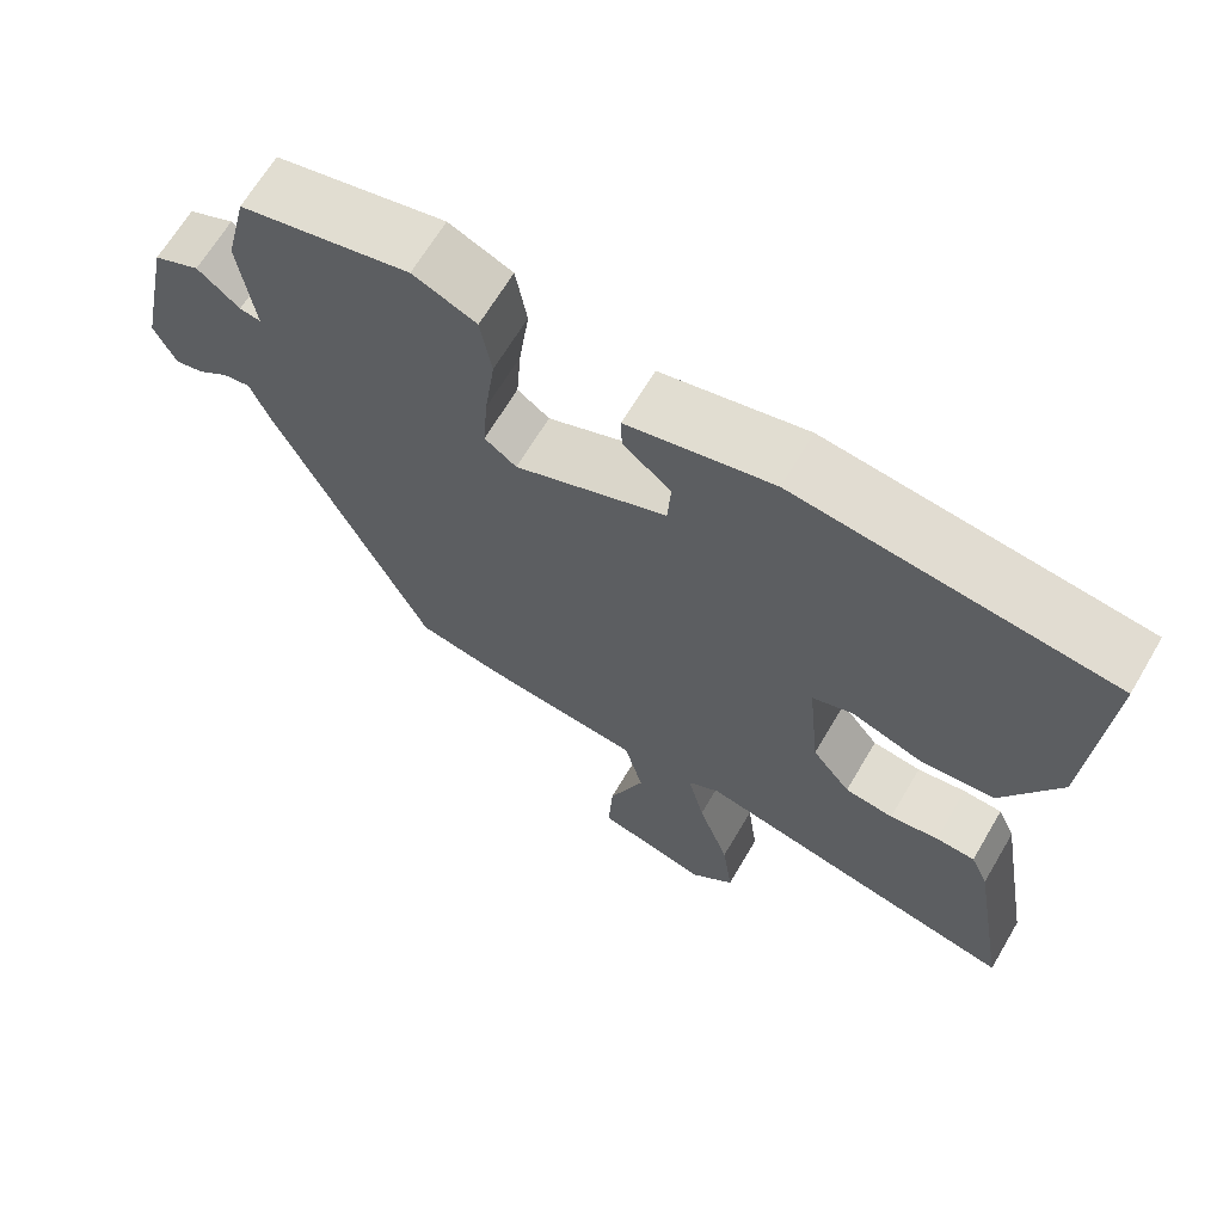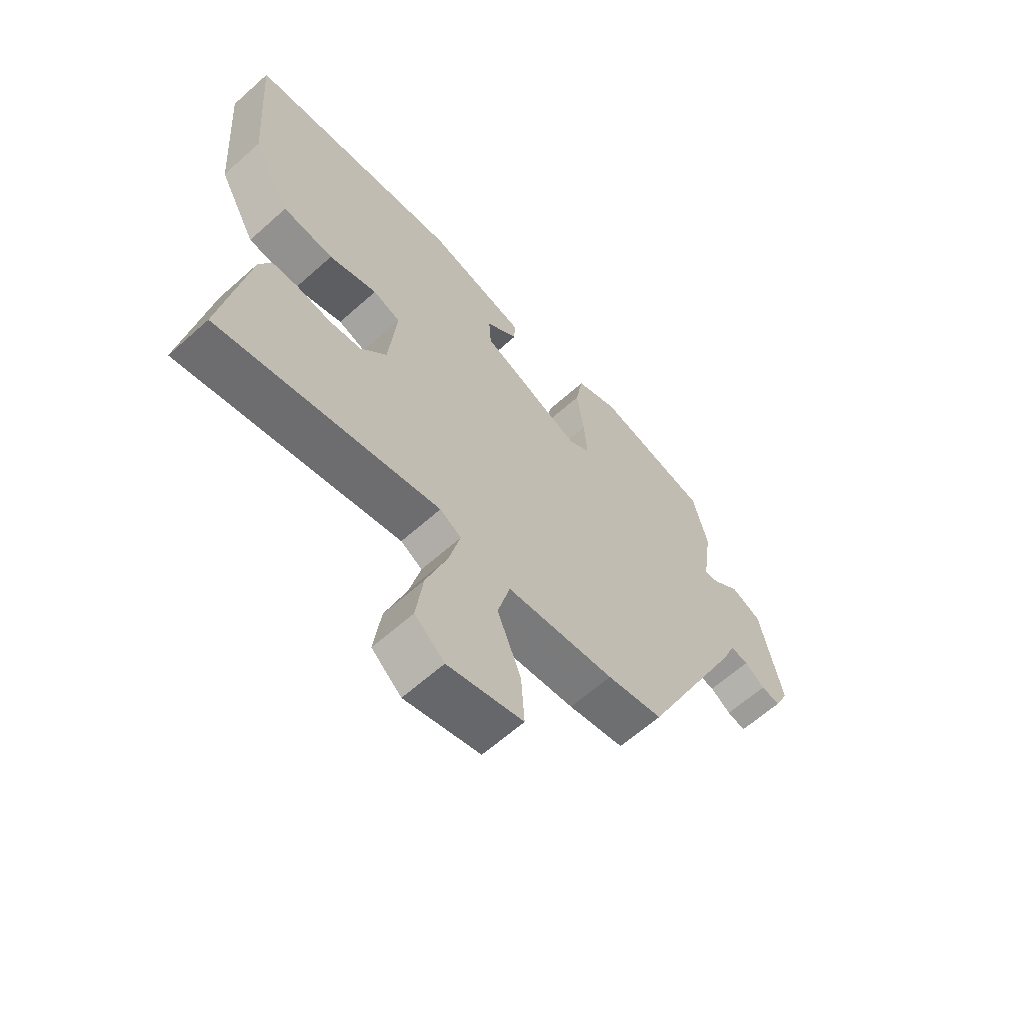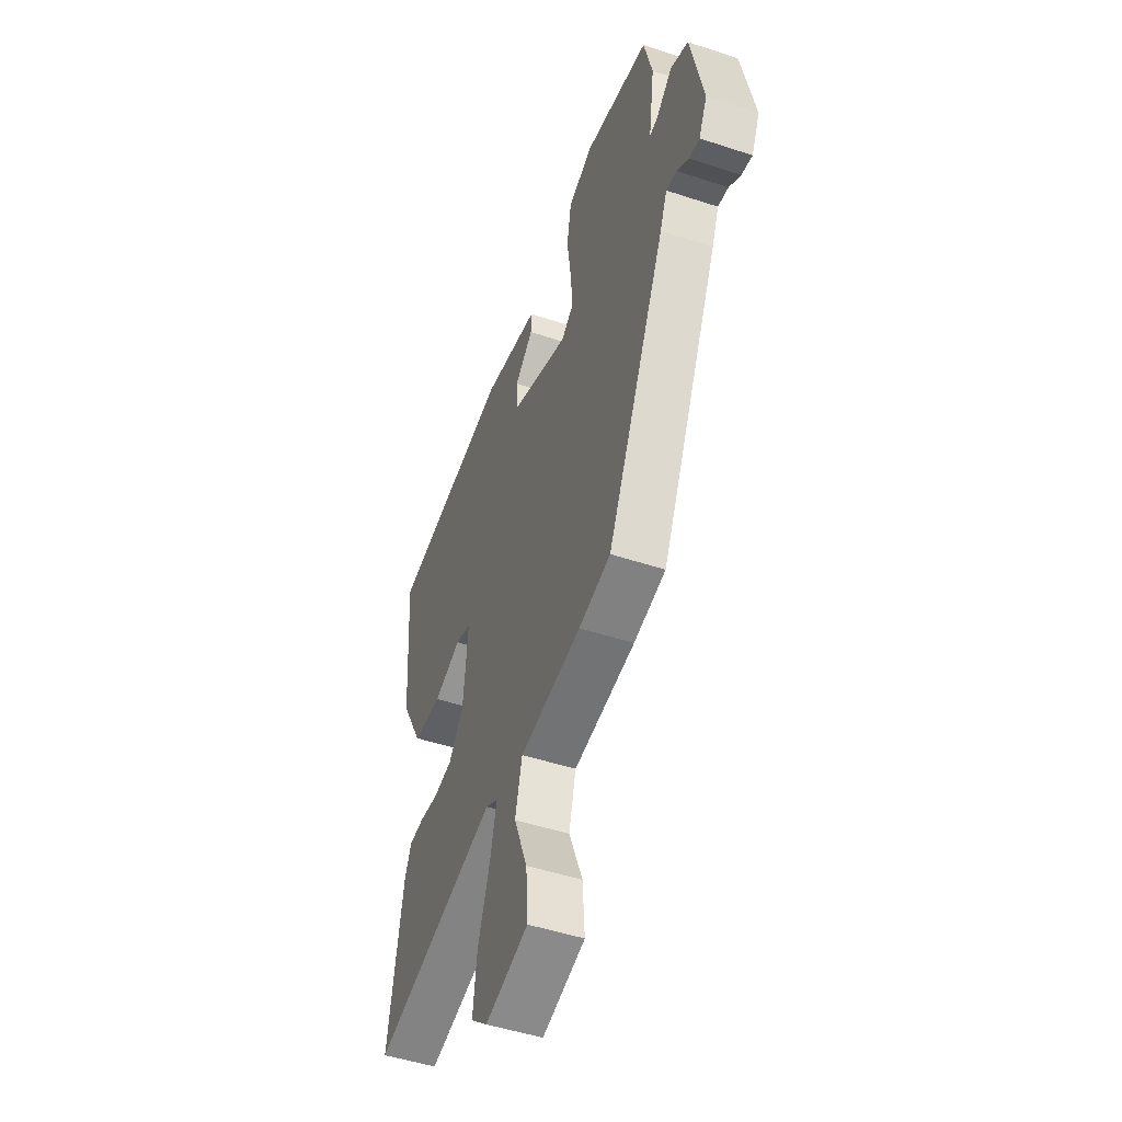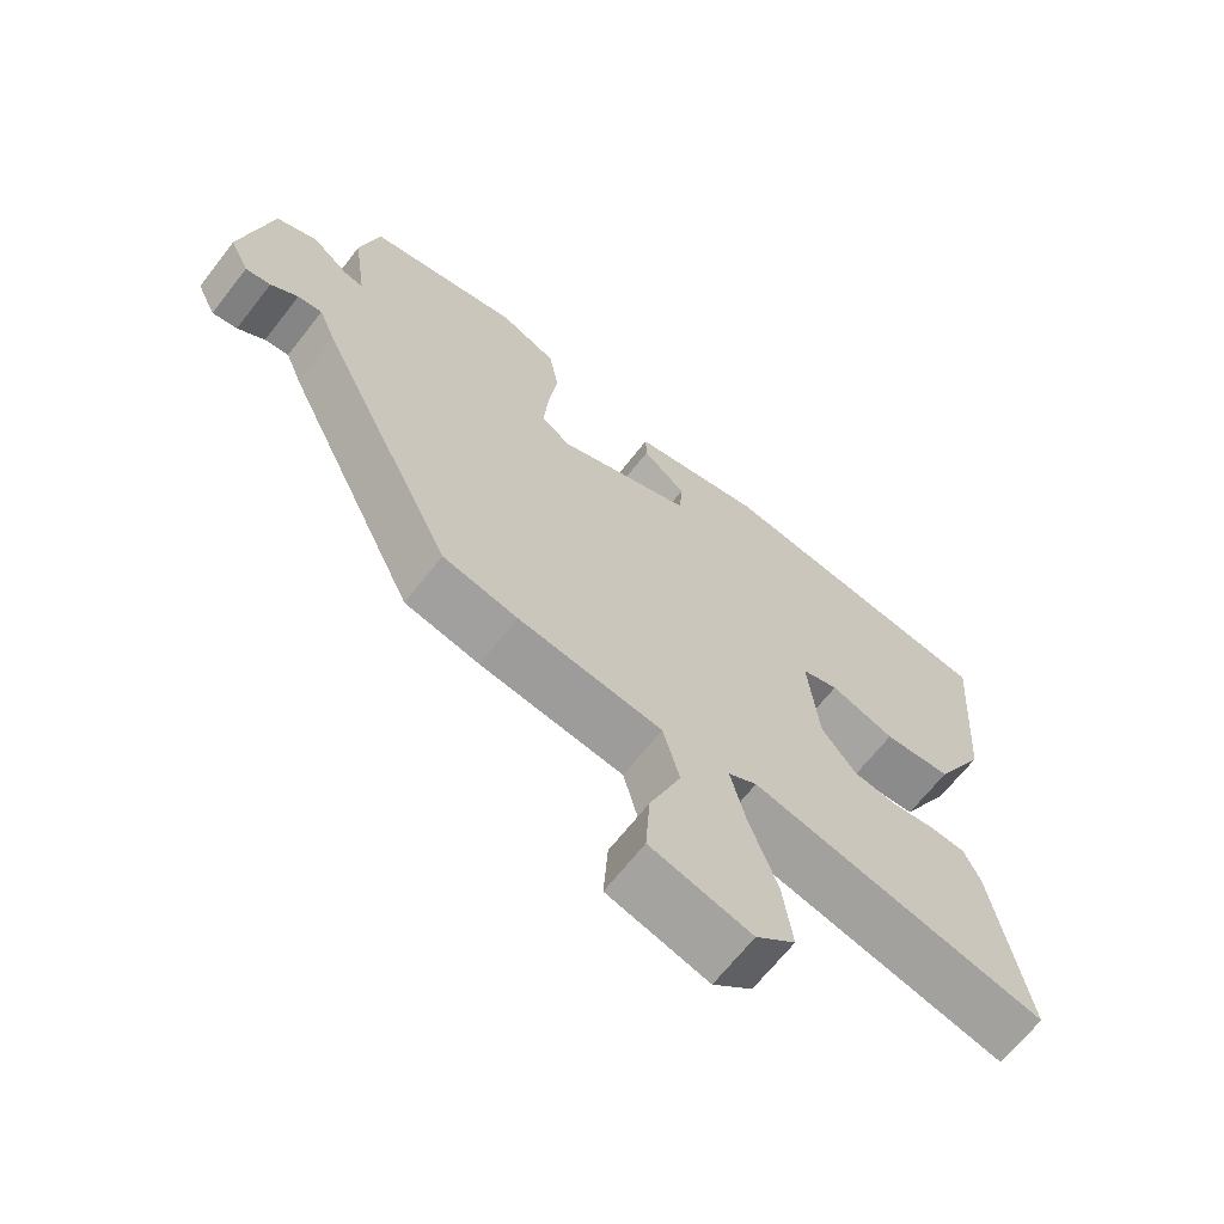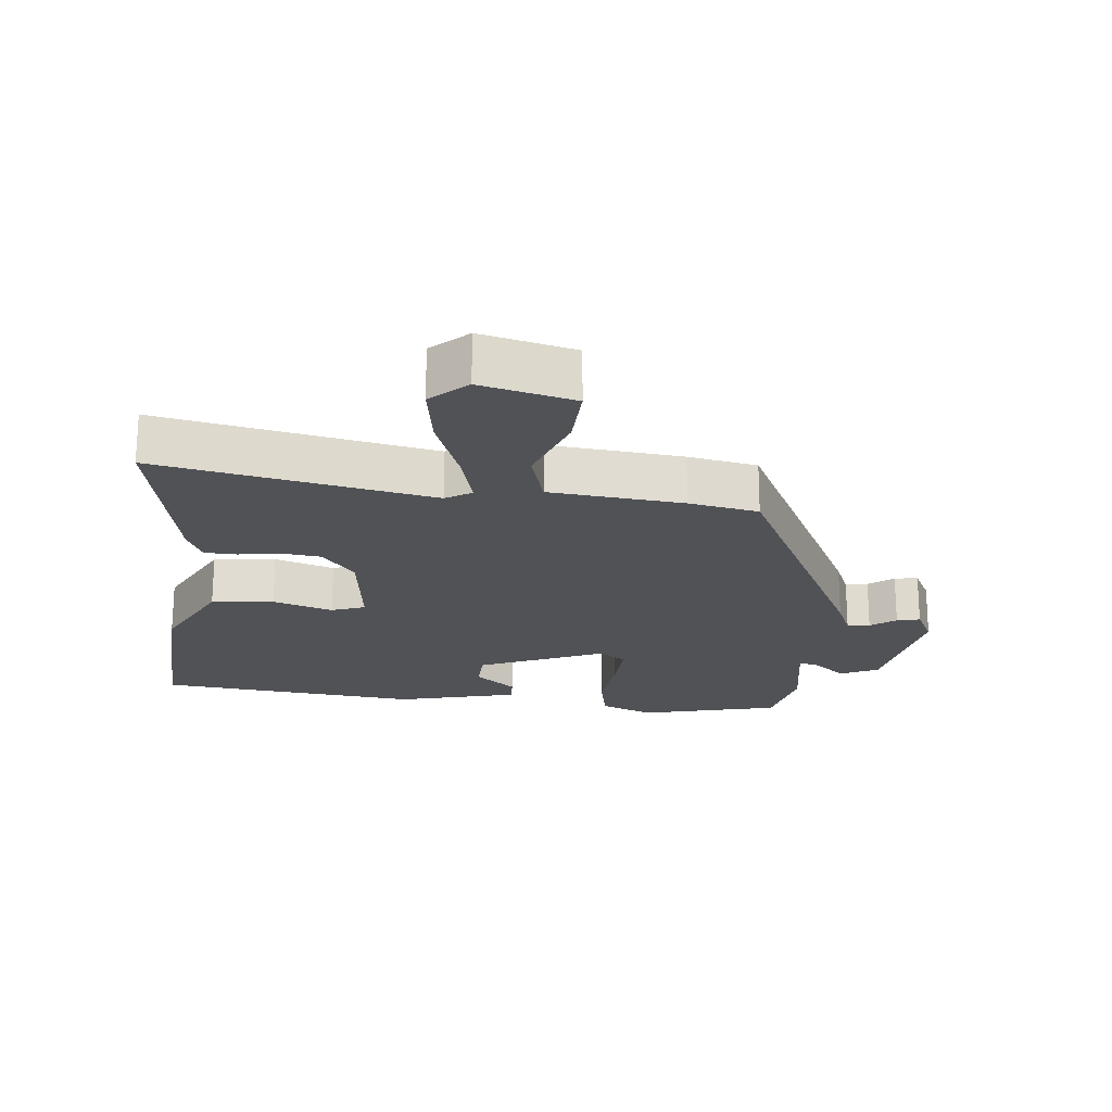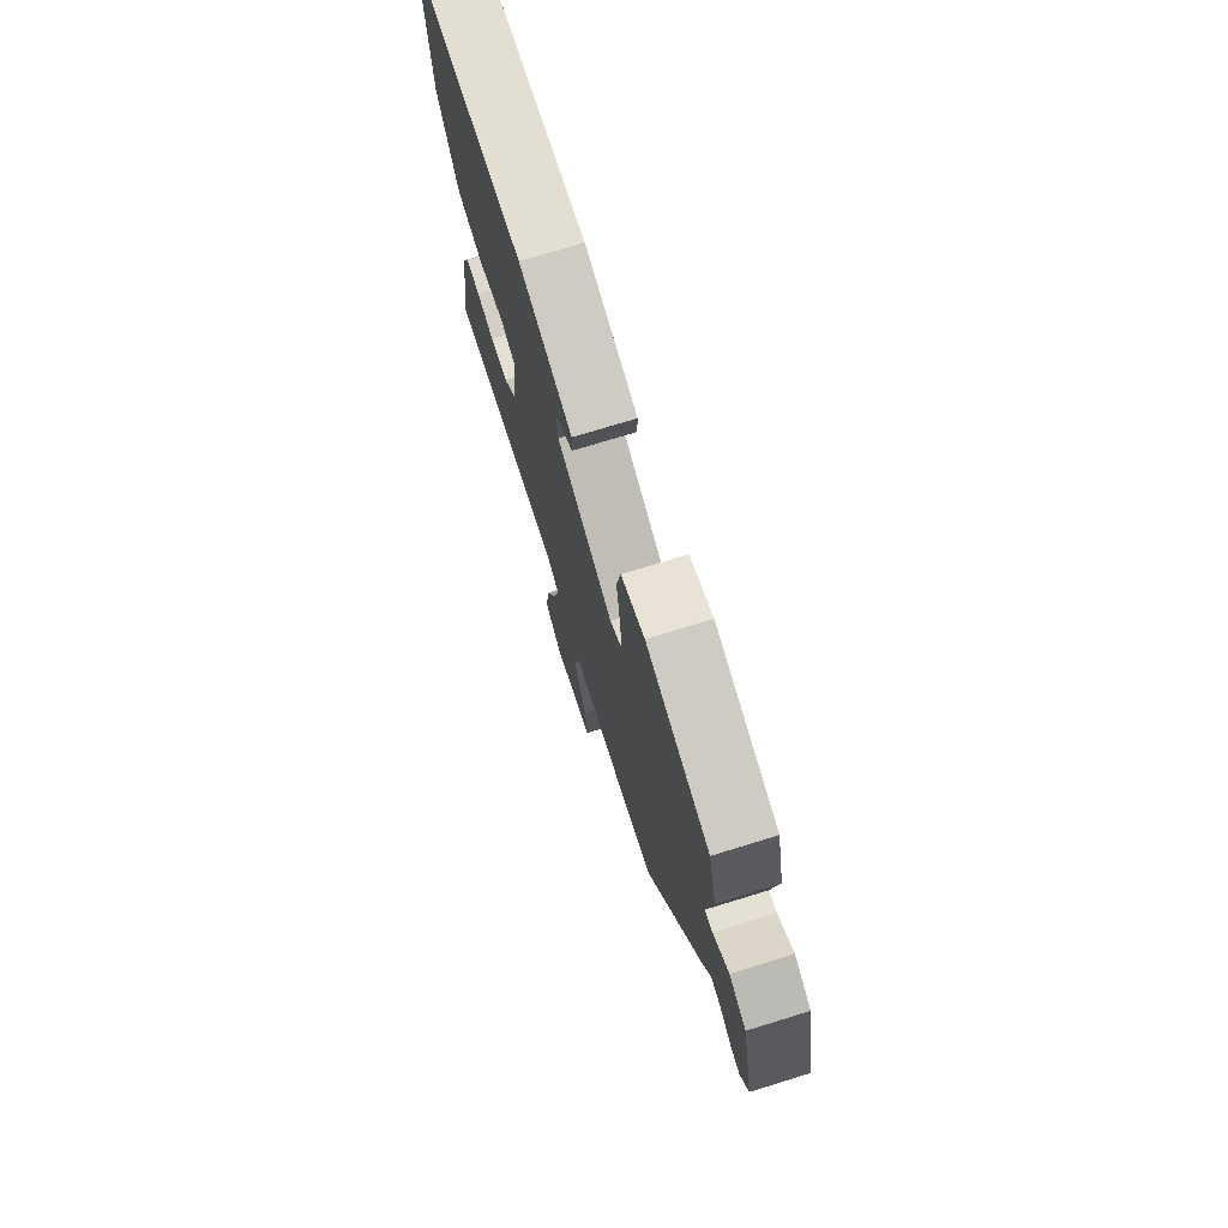
<metadata>
{"format":"obj","ext":"obj","renderer":"f3d","projection":"perspective","resolution":1024,"background":"white","views":[{"elev":66.1,"azim":30.5,"up":"+Z"},{"elev":-63.0,"azim":132.1,"up":"+Z"},{"elev":-48.9,"azim":-110.2,"up":"+Z"},{"elev":-66.6,"azim":-38.0,"up":"+Z"},{"elev":-21.1,"azim":175.5,"up":"+Y"},{"elev":74.0,"azim":-107.1,"up":"+Z"}]}
</metadata>
<code>
v 0.523 0.07 0.401
v 0.502 0.07 0.111
v 0.431 0.07 -0.021
v 0.337 0.07 -0.029
v 0.248 0.07 0.002
v 0.197 0.07 -0.015
v 0.212 0.07 -0.167
v 0.26 0.07 -0.228
v 0.321 0.07 -0.237
v 0.382 0.07 -0.228
v 0.431 0.07 -0.231
v 0.453 0.07 -0.281
v 0.5 0.07 -0.556
v 0.09 0.07 -0.465
v 0.05 0.07 -0.488
v 0.071 0.07 -0.574
v 0.11 0.07 -0.685
v 0.123 0.07 -0.784
v 0.068 0.07 -0.832
v -0.072 0.07 -0.794
v -0.066 0.07 -0.699
v -0.022 0.07 -0.587
v -0.045 0.07 -0.498
v -0.246 0.07 -0.473
v -0.35 0.07 -0.451
v -0.542 0.07 -0.046
v -0.565 0.07 0.012
v -0.599 0.07 0.007
v -0.637 0.07 -0.02
v -0.672 0.07 -0.027
v -0.699 0.07 0.03
v -0.658 0.07 0.226
v -0.601 0.07 0.251
v -0.549 0.07 0.208
v -0.523 0.07 0.203
v -0.542 0.07 0.338
v -0.515 0.07 0.45
v -0.303 0.07 0.497
v -0.224 0.07 0.463
v -0.21 0.07 0.382
v -0.223 0.07 0.286
v -0.229 0.07 0.207
v -0.189 0.07 0.178
v 0.001 0.07 0.254
v 0.005 0.07 0.316
v -0.055 0.07 0.367
v -0.056 0.07 0.411
v 0.127 0.07 0.452
v 0.523 0 0.401
v 0.502 0 0.111
v 0.431 0 -0.021
v 0.337 0 -0.029
v 0.248 0 0.002
v 0.197 0 -0.015
v 0.212 0 -0.167
v 0.26 0 -0.228
v 0.321 0 -0.237
v 0.382 0 -0.228
v 0.431 0 -0.231
v 0.453 0 -0.281
v 0.5 0 -0.556
v 0.09 0 -0.465
v 0.05 0 -0.488
v 0.071 0 -0.574
v 0.11 0 -0.685
v 0.123 0 -0.784
v 0.068 0 -0.832
v -0.072 0 -0.794
v -0.066 0 -0.699
v -0.022 0 -0.587
v -0.045 0 -0.498
v -0.246 0 -0.473
v -0.35 0 -0.451
v -0.542 0 -0.046
v -0.565 0 0.012
v -0.599 0 0.007
v -0.637 0 -0.02
v -0.672 0 -0.027
v -0.699 0 0.03
v -0.658 0 0.226
v -0.601 0 0.251
v -0.549 0 0.208
v -0.523 0 0.203
v -0.542 0 0.338
v -0.515 0 0.45
v -0.303 0 0.497
v -0.224 0 0.463
v -0.21 0 0.382
v -0.223 0 0.286
v -0.229 0 0.207
v -0.189 0 0.178
v 0.001 0 0.254
v 0.005 0 0.316
v -0.055 0 0.367
v -0.056 0 0.411
v 0.127 0 0.452
f 45 46 47 48
f 44 45 48 1
f 43 44 1 2
f 38 39 40 41
f 38 41 42
f 35 36 37 38
f 35 38 42
f 31 32 33 34
f 31 34 35
f 28 29 30 31
f 27 28 31 35
f 23 24 25 26
f 23 26 27 35
f 19 20 21 22
f 19 22 23
f 16 17 18 19
f 15 16 19 23
f 14 15 23 35
f 9 10 11 12
f 8 9 12 13
f 7 8 13 14
f 2 3 4 5
f 43 2 5 6
f 14 35 42 43
f 6 7 14 43
f 96 95 94 93
f 49 96 93 92
f 50 49 92 91
f 89 88 87 86
f 90 89 86
f 86 85 84 83
f 90 86 83
f 82 81 80 79
f 83 82 79
f 79 78 77 76
f 83 79 76 75
f 74 73 72 71
f 83 75 74 71
f 70 69 68 67
f 71 70 67
f 67 66 65 64
f 71 67 64 63
f 83 71 63 62
f 60 59 58 57
f 61 60 57 56
f 62 61 56 55
f 53 52 51 50
f 54 53 50 91
f 91 90 83 62
f 91 62 55 54
f 1 49 50 2
f 2 50 51 3
f 3 51 52 4
f 4 52 53 5
f 5 53 54 6
f 6 54 55 7
f 7 55 56 8
f 8 56 57 9
f 9 57 58 10
f 10 58 59 11
f 11 59 60 12
f 12 60 61 13
f 13 61 62 14
f 14 62 63 15
f 15 63 64 16
f 16 64 65 17
f 17 65 66 18
f 18 66 67 19
f 19 67 68 20
f 20 68 69 21
f 21 69 70 22
f 22 70 71 23
f 23 71 72 24
f 24 72 73 25
f 25 73 74 26
f 26 74 75 27
f 27 75 76 28
f 28 76 77 29
f 29 77 78 30
f 30 78 79 31
f 31 79 80 32
f 32 80 81 33
f 33 81 82 34
f 34 82 83 35
f 35 83 84 36
f 36 84 85 37
f 37 85 86 38
f 38 86 87 39
f 39 87 88 40
f 40 88 89 41
f 41 89 90 42
f 42 90 91 43
f 43 91 92 44
f 44 92 93 45
f 45 93 94 46
f 46 94 95 47
f 47 95 96 48
f 48 96 49 1

</code>
